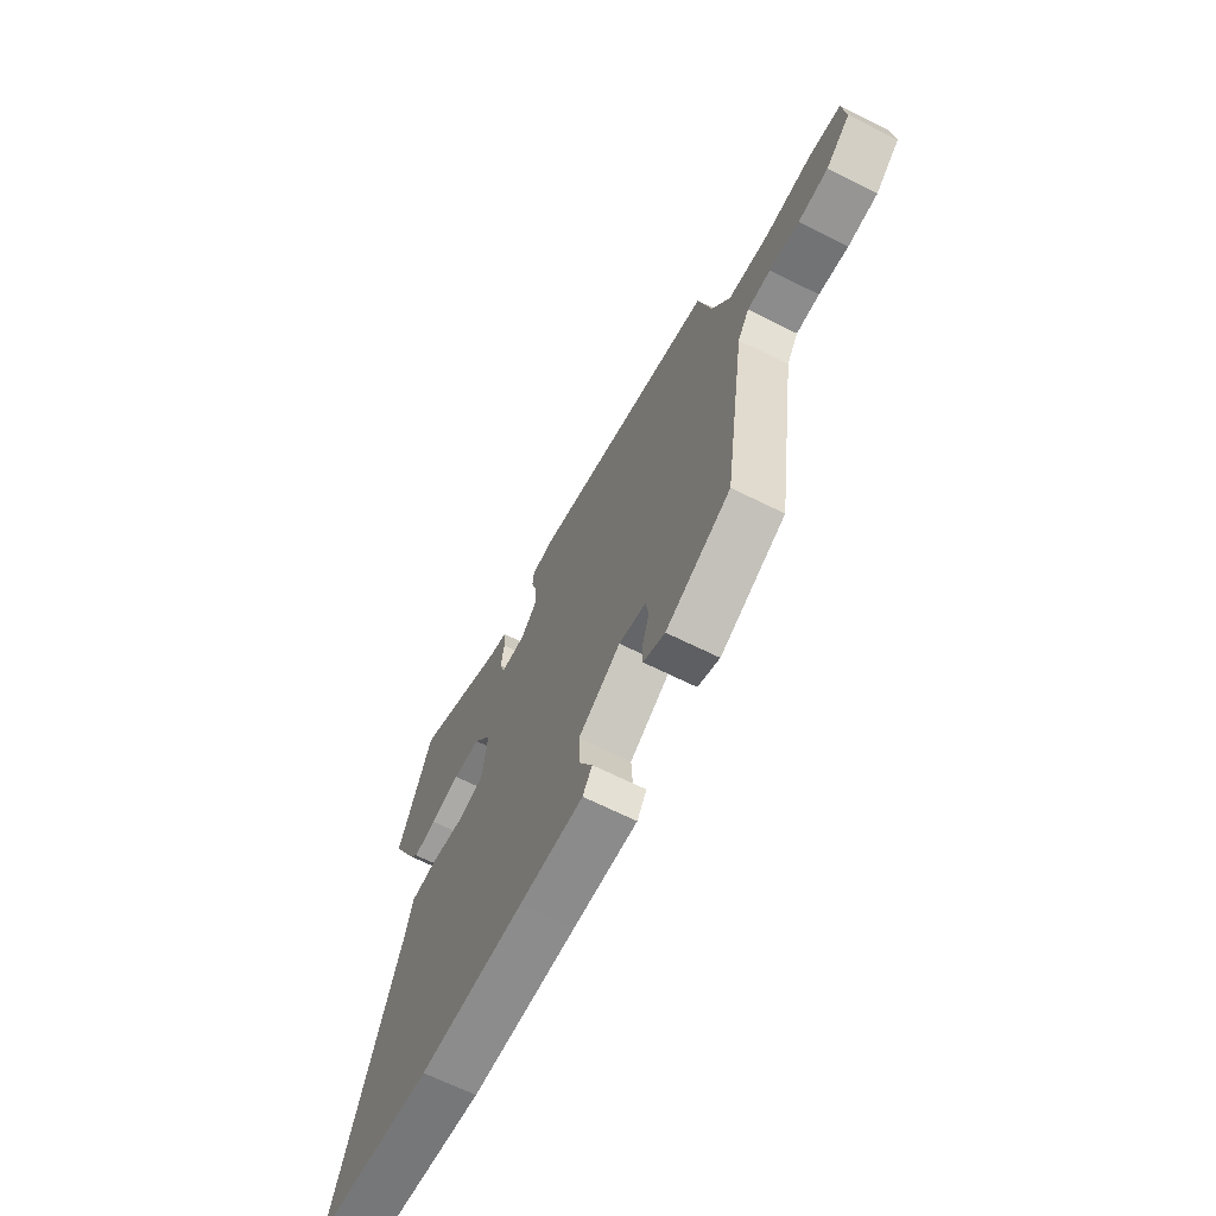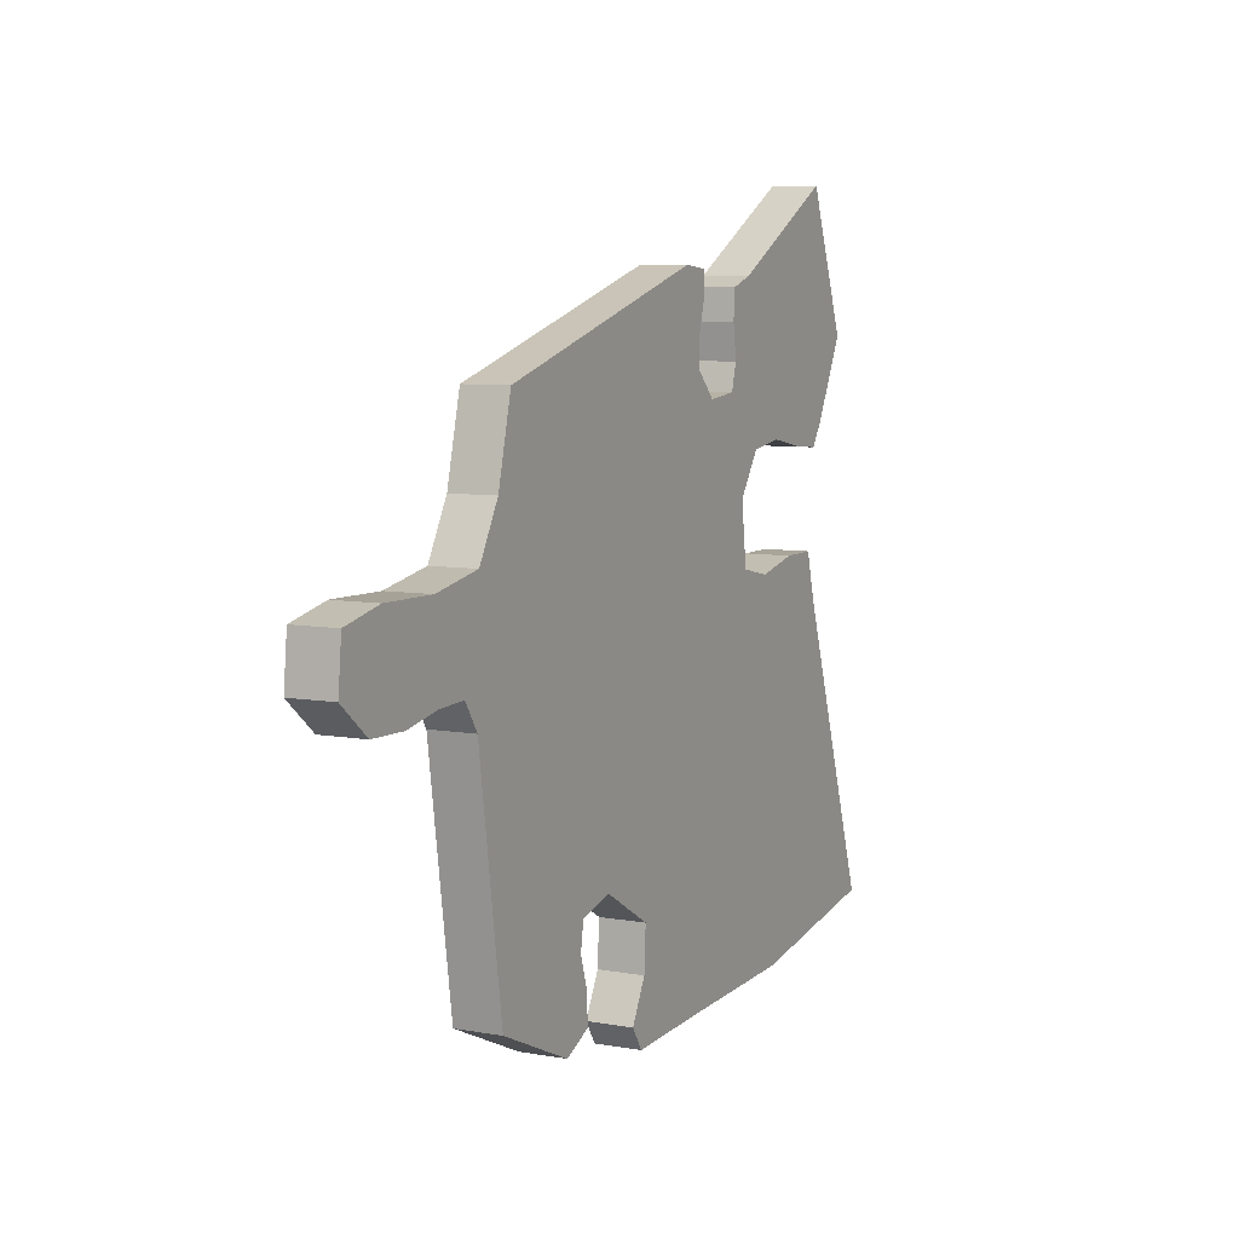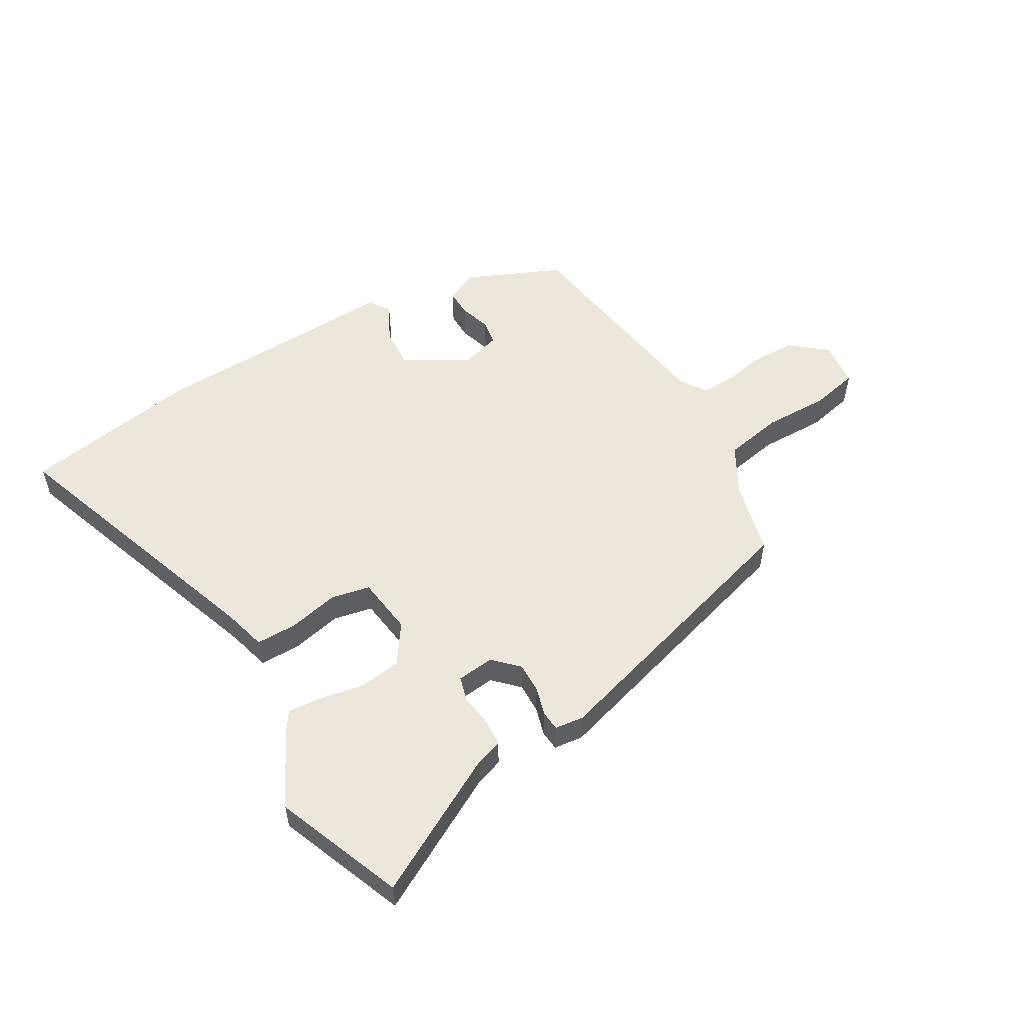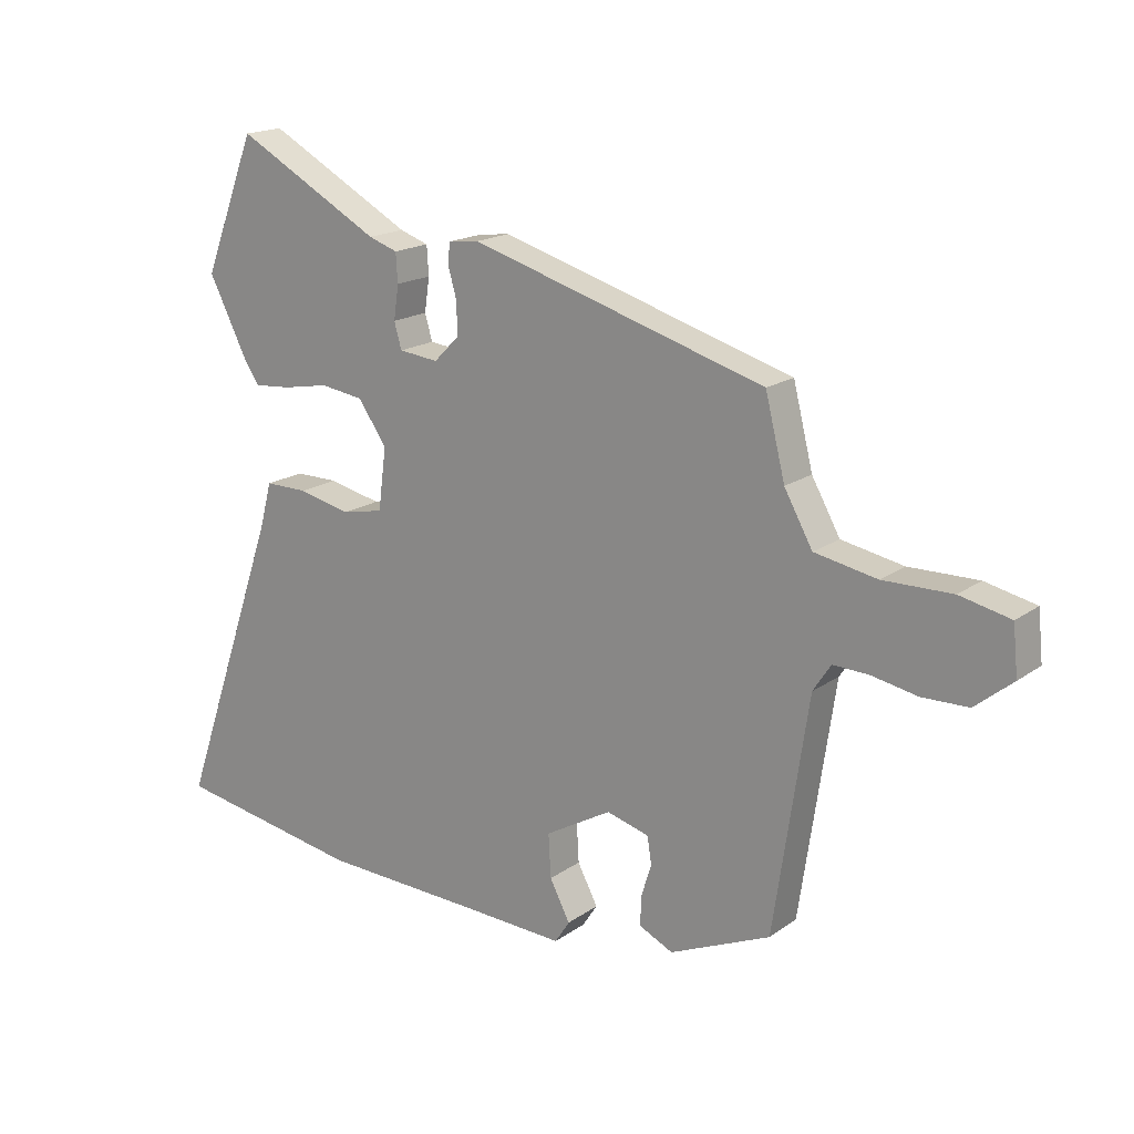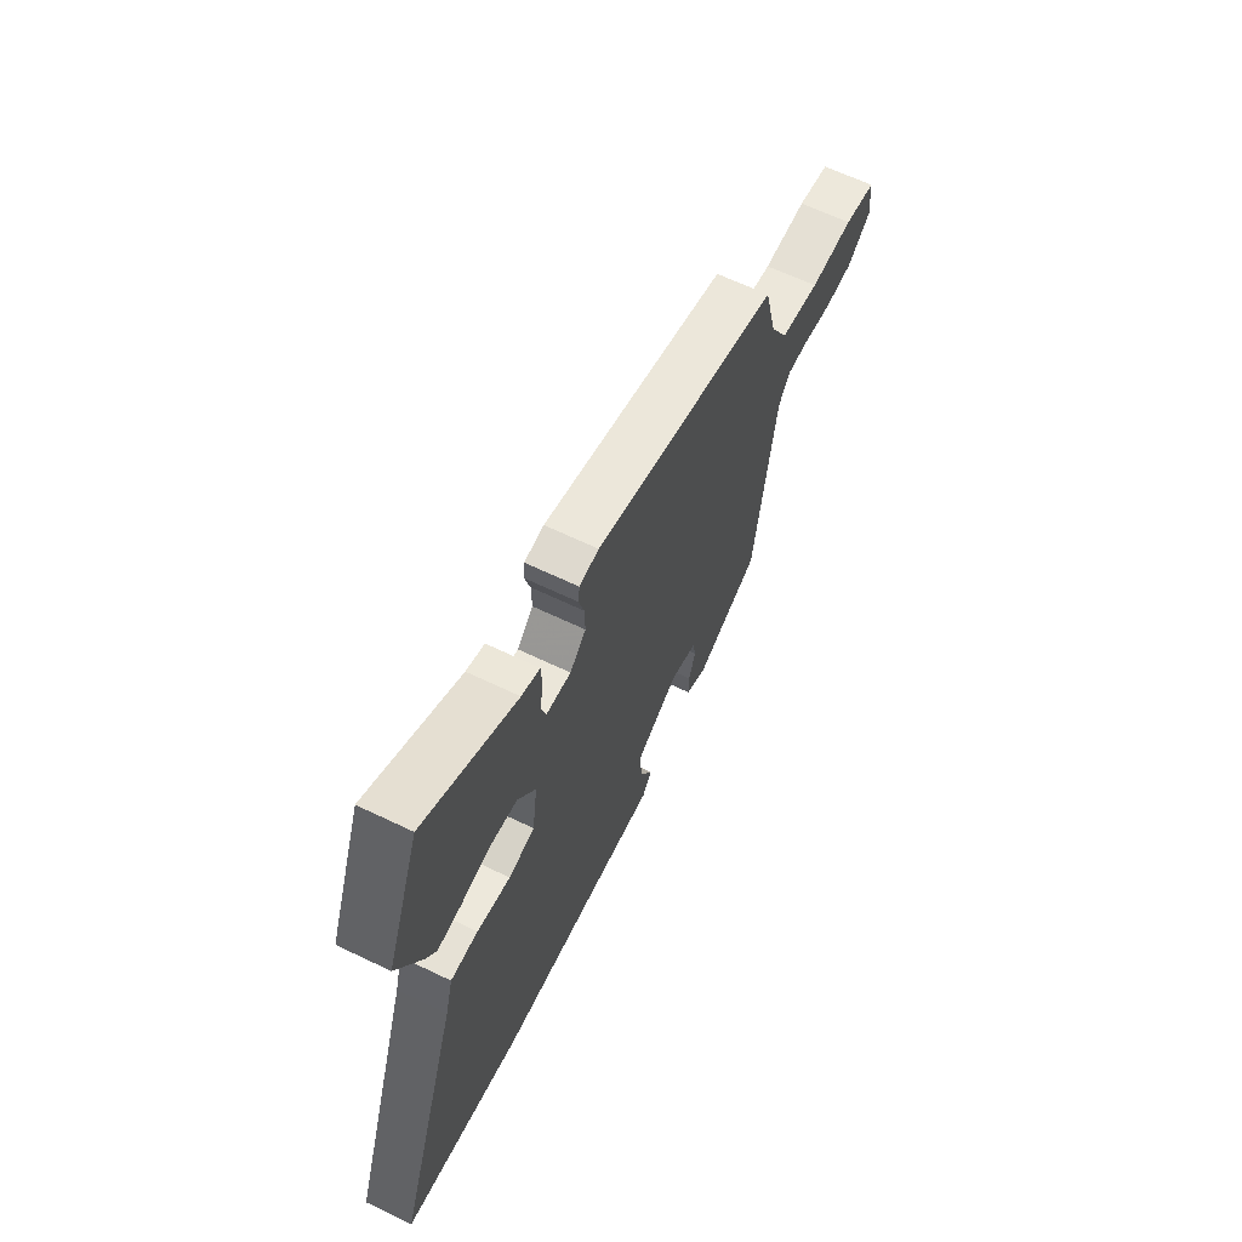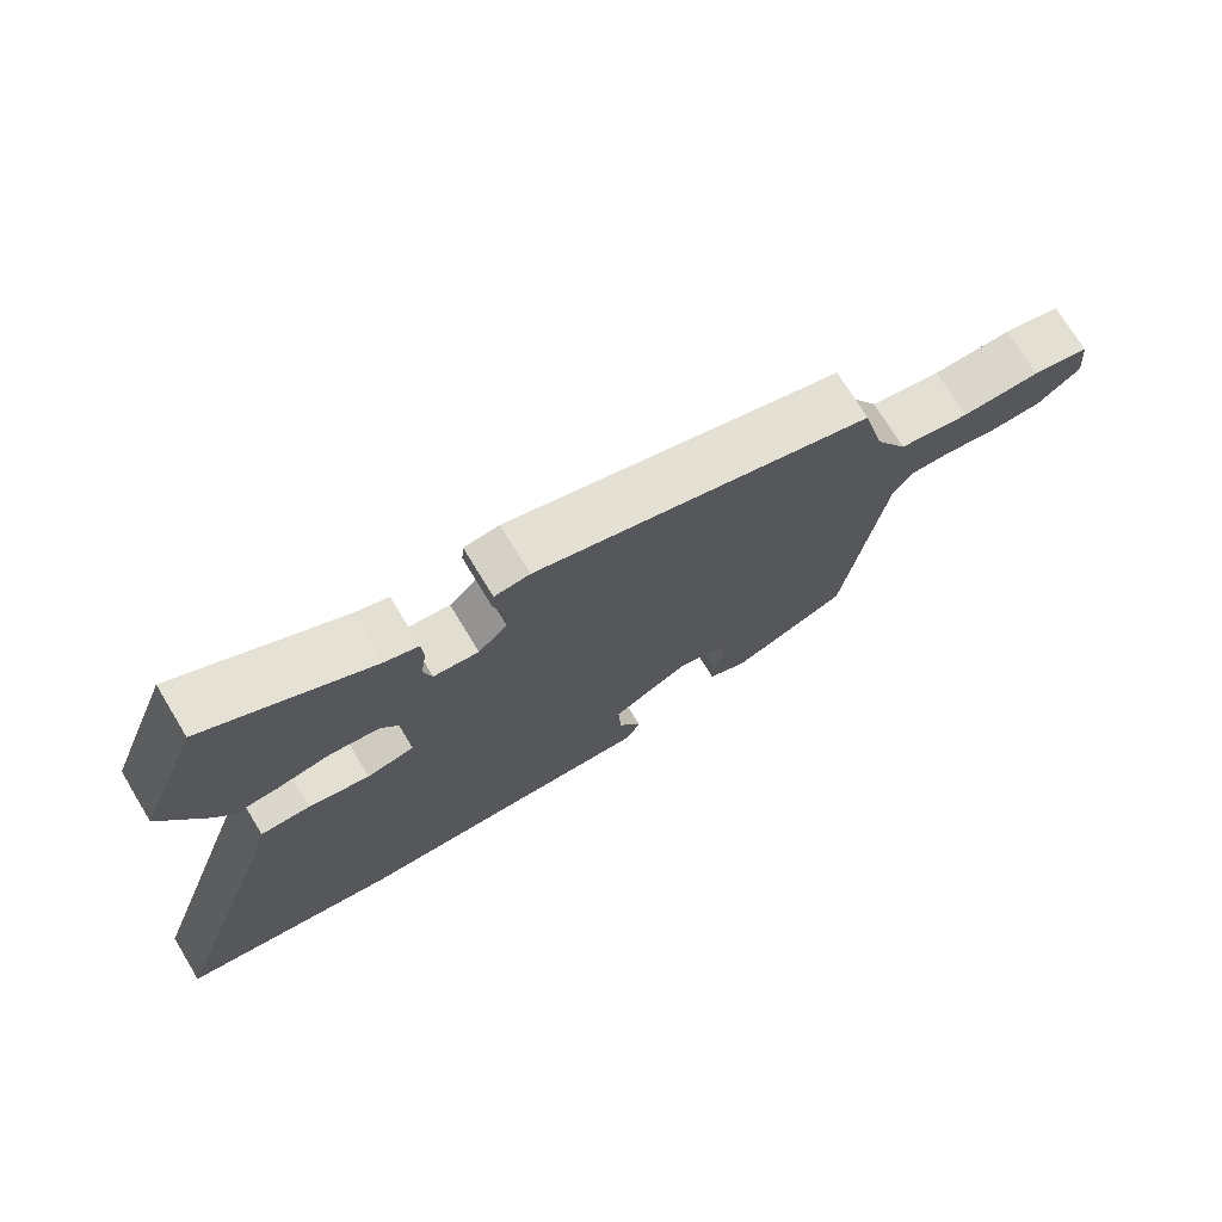
<metadata>
{"format":"obj","ext":"obj","renderer":"f3d","projection":"perspective","resolution":1024,"background":"white","views":[{"elev":-66.1,"azim":63.3,"up":"+Z"},{"elev":7.4,"azim":117.1,"up":"+Z"},{"elev":54.0,"azim":-30.4,"up":"+Y"},{"elev":17.7,"azim":36.5,"up":"+Z"},{"elev":64.2,"azim":-64.1,"up":"+Z"},{"elev":72.9,"azim":-31.2,"up":"+Z"}]}
</metadata>
<code>
v 0.481 0.07 -0.431
v 0.317 0.07 -0.503
v 0.262 0.07 -0.477
v 0.263 0.07 -0.43
v 0.28 0.07 -0.376
v 0.273 0.07 -0.332
v 0.204 0.07 -0.313
v 0.096 0.07 -0.375
v 0.1 0.07 -0.446
v 0.133 0.07 -0.509
v 0.109 0.07 -0.546
v -0.054 0.07 -0.539
v -0.32 0.07 -0.53
v -0.626 0.07 -0.479
v -0.461 0.07 -0.003
v -0.441 0.07 0.071
v -0.371 0.07 0.071
v -0.285 0.07 0.052
v -0.218 0.07 0.066
v -0.205 0.07 0.166
v -0.251 0.07 0.233
v -0.322 0.07 0.243
v -0.397 0.07 0.229
v -0.457 0.07 0.224
v -0.482 0.07 0.261
v -0.545 0.07 0.386
v -0.459 0.07 0.606
v -0.223 0.07 0.477
v -0.176 0.07 0.461
v -0.173 0.07 0.414
v -0.181 0.07 0.359
v -0.169 0.07 0.317
v -0.105 0.07 0.31
v -0.064 0.07 0.351
v -0.065 0.07 0.403
v -0.079 0.07 0.452
v -0.076 0.07 0.486
v -0.026 0.07 0.492
v 0.453 0.07 0.351
v 0.485 0.07 0.223
v 0.531 0.07 0.141
v 0.632 0.07 0.122
v 0.744 0.07 0.124
v 0.826 0.07 0.106
v 0.834 0.07 0.027
v 0.773 0.07 -0.023
v 0.698 0.07 -0.025
v 0.624 0.07 -0.011
v 0.566 0.07 -0.009
v 0.537 0.07 -0.053
v 0.481 0 -0.431
v 0.317 0 -0.503
v 0.262 0 -0.477
v 0.263 0 -0.43
v 0.28 0 -0.376
v 0.273 0 -0.332
v 0.204 0 -0.313
v 0.096 0 -0.375
v 0.1 0 -0.446
v 0.133 0 -0.509
v 0.109 0 -0.546
v -0.054 0 -0.539
v -0.32 0 -0.53
v -0.626 0 -0.479
v -0.461 0 -0.003
v -0.441 0 0.071
v -0.371 0 0.071
v -0.285 0 0.052
v -0.218 0 0.066
v -0.205 0 0.166
v -0.251 0 0.233
v -0.322 0 0.243
v -0.397 0 0.229
v -0.457 0 0.224
v -0.482 0 0.261
v -0.545 0 0.386
v -0.459 0 0.606
v -0.223 0 0.477
v -0.176 0 0.461
v -0.173 0 0.414
v -0.181 0 0.359
v -0.169 0 0.317
v -0.105 0 0.31
v -0.064 0 0.351
v -0.065 0 0.403
v -0.079 0 0.452
v -0.076 0 0.486
v -0.026 0 0.492
v 0.453 0 0.351
v 0.485 0 0.223
v 0.531 0 0.141
v 0.632 0 0.122
v 0.744 0 0.124
v 0.826 0 0.106
v 0.834 0 0.027
v 0.773 0 -0.023
v 0.698 0 -0.025
v 0.624 0 -0.011
v 0.566 0 -0.009
v 0.537 0 -0.053
f 46 47 48
f 45 46 48
f 44 45 48
f 43 44 48
f 42 43 48
f 41 42 48 49
f 40 41 49 50
f 40 50 1
f 39 40 1
f 38 39 1
f 37 38 1
f 36 37 1
f 35 36 1
f 28 29 30 31
f 28 31 32
f 27 28 32
f 26 27 32
f 25 26 32
f 24 25 32
f 23 24 32
f 22 23 32
f 21 22 32 33
f 15 16 17 18
f 15 18 19
f 14 15 19
f 13 14 19
f 12 13 19
f 11 12 19
f 10 11 19
f 9 10 19
f 8 9 19 20
f 3 4 5
f 2 3 5
f 1 2 5
f 1 5 6
f 34 35 1 6
f 20 21 33
f 20 33 34
f 8 20 34
f 7 8 34
f 6 7 34
f 98 97 96
f 98 96 95
f 98 95 94
f 98 94 93
f 98 93 92
f 99 98 92 91
f 100 99 91 90
f 51 100 90
f 51 90 89
f 51 89 88
f 51 88 87
f 51 87 86
f 51 86 85
f 81 80 79 78
f 82 81 78
f 82 78 77
f 82 77 76
f 82 76 75
f 82 75 74
f 82 74 73
f 82 73 72
f 83 82 72 71
f 68 67 66 65
f 69 68 65
f 69 65 64
f 69 64 63
f 69 63 62
f 69 62 61
f 69 61 60
f 69 60 59
f 70 69 59 58
f 55 54 53
f 55 53 52
f 55 52 51
f 56 55 51
f 56 51 85 84
f 83 71 70
f 84 83 70
f 84 70 58
f 84 58 57
f 84 57 56
f 1 51 52 2
f 2 52 53 3
f 3 53 54 4
f 4 54 55 5
f 5 55 56 6
f 6 56 57 7
f 7 57 58 8
f 8 58 59 9
f 9 59 60 10
f 10 60 61 11
f 11 61 62 12
f 12 62 63 13
f 13 63 64 14
f 14 64 65 15
f 15 65 66 16
f 16 66 67 17
f 17 67 68 18
f 18 68 69 19
f 19 69 70 20
f 20 70 71 21
f 21 71 72 22
f 22 72 73 23
f 23 73 74 24
f 24 74 75 25
f 25 75 76 26
f 26 76 77 27
f 27 77 78 28
f 28 78 79 29
f 29 79 80 30
f 30 80 81 31
f 31 81 82 32
f 32 82 83 33
f 33 83 84 34
f 34 84 85 35
f 35 85 86 36
f 36 86 87 37
f 37 87 88 38
f 38 88 89 39
f 39 89 90 40
f 40 90 91 41
f 41 91 92 42
f 42 92 93 43
f 43 93 94 44
f 44 94 95 45
f 45 95 96 46
f 46 96 97 47
f 47 97 98 48
f 48 98 99 49
f 49 99 100 50
f 50 100 51 1

</code>
